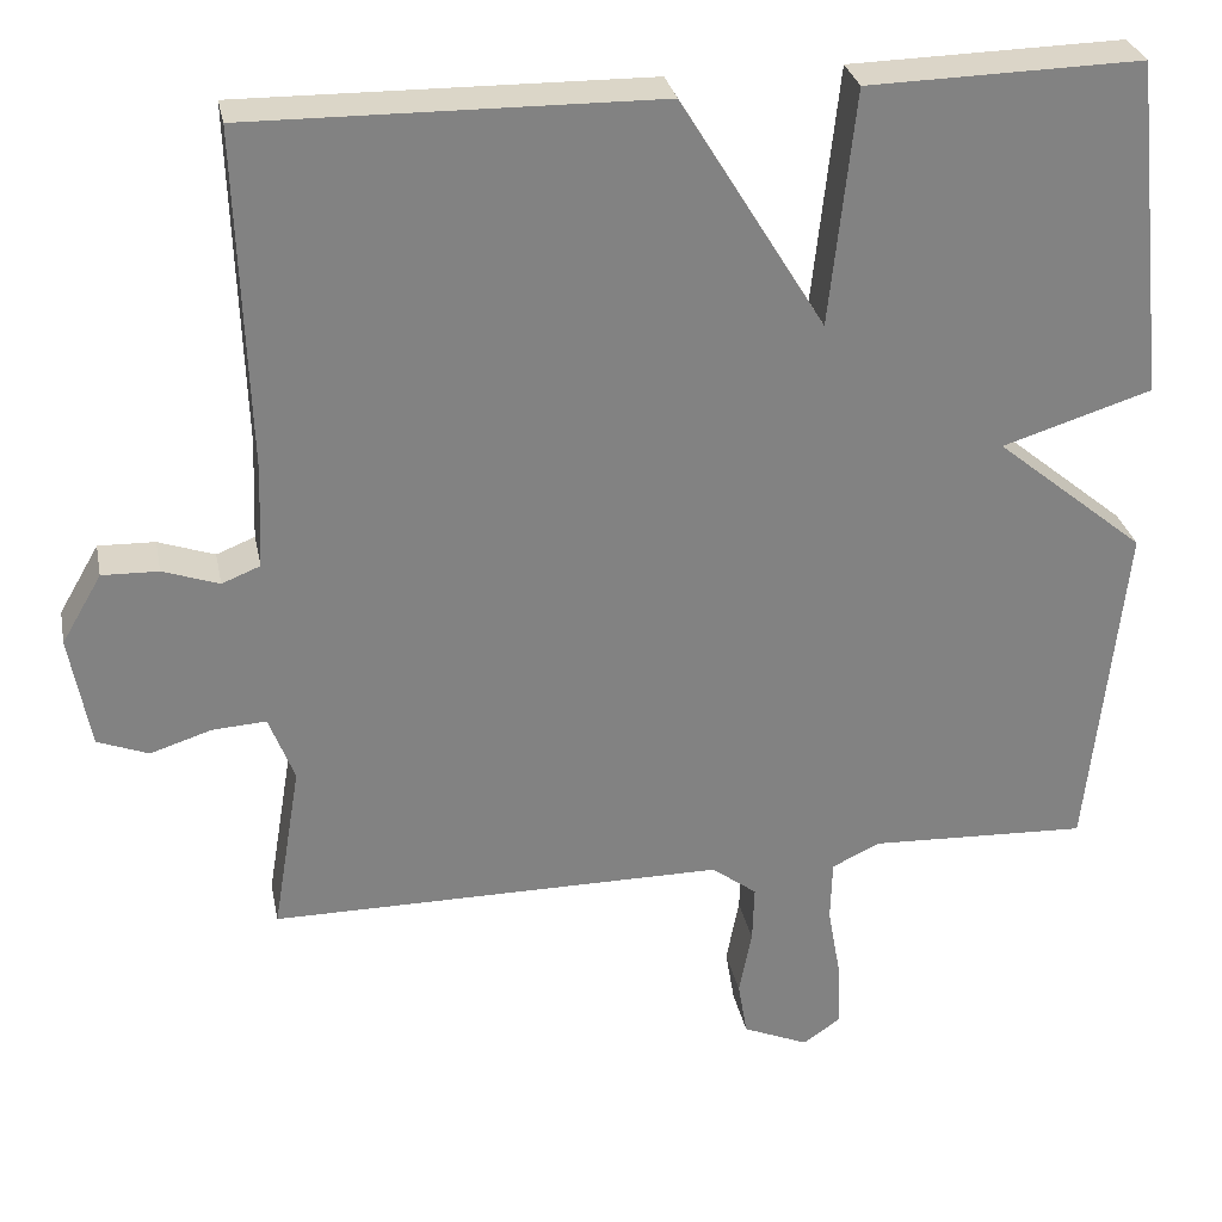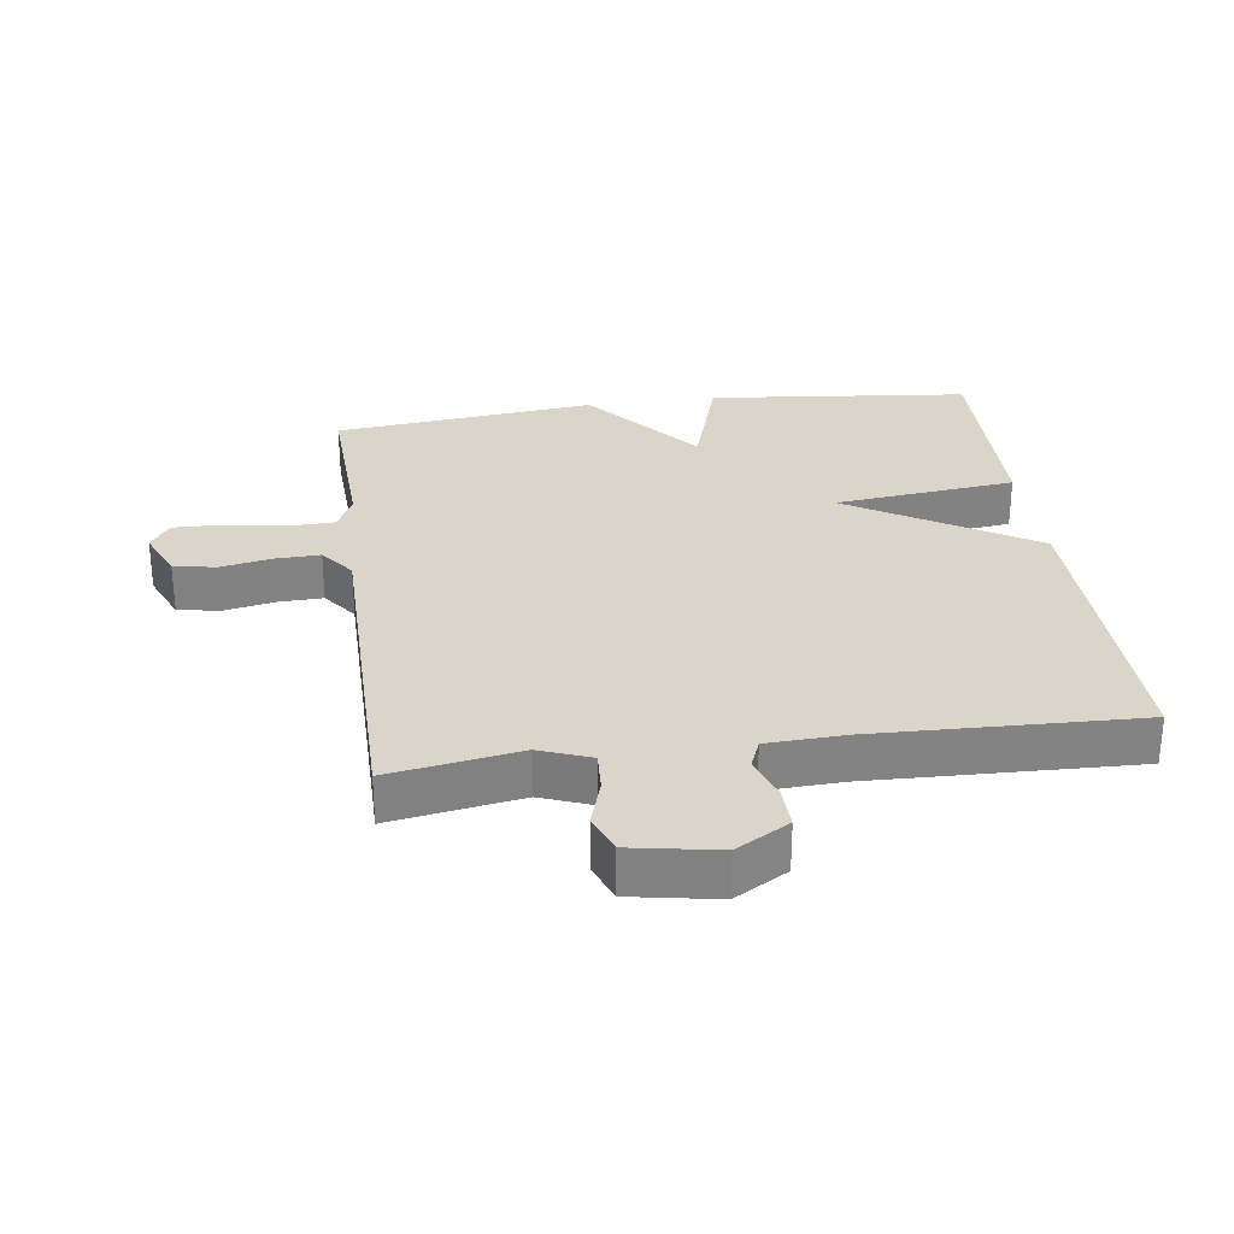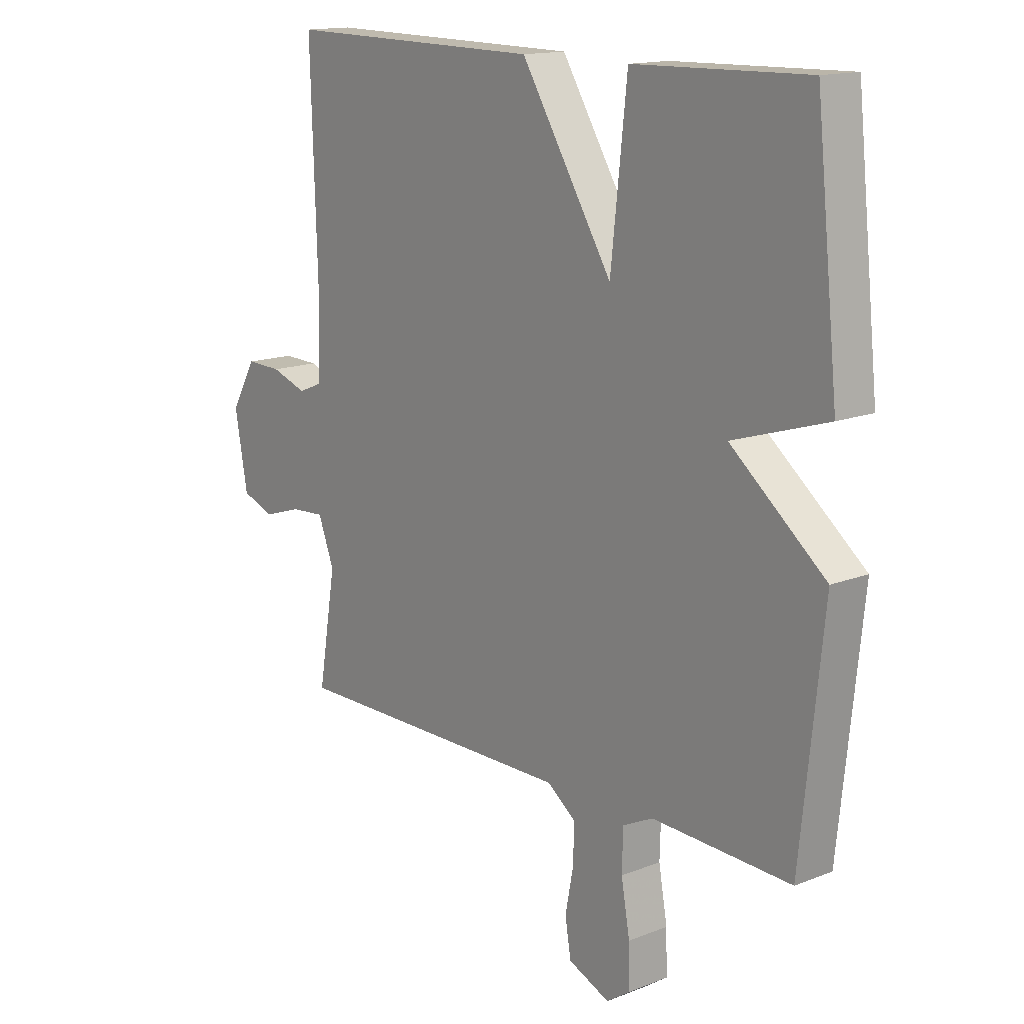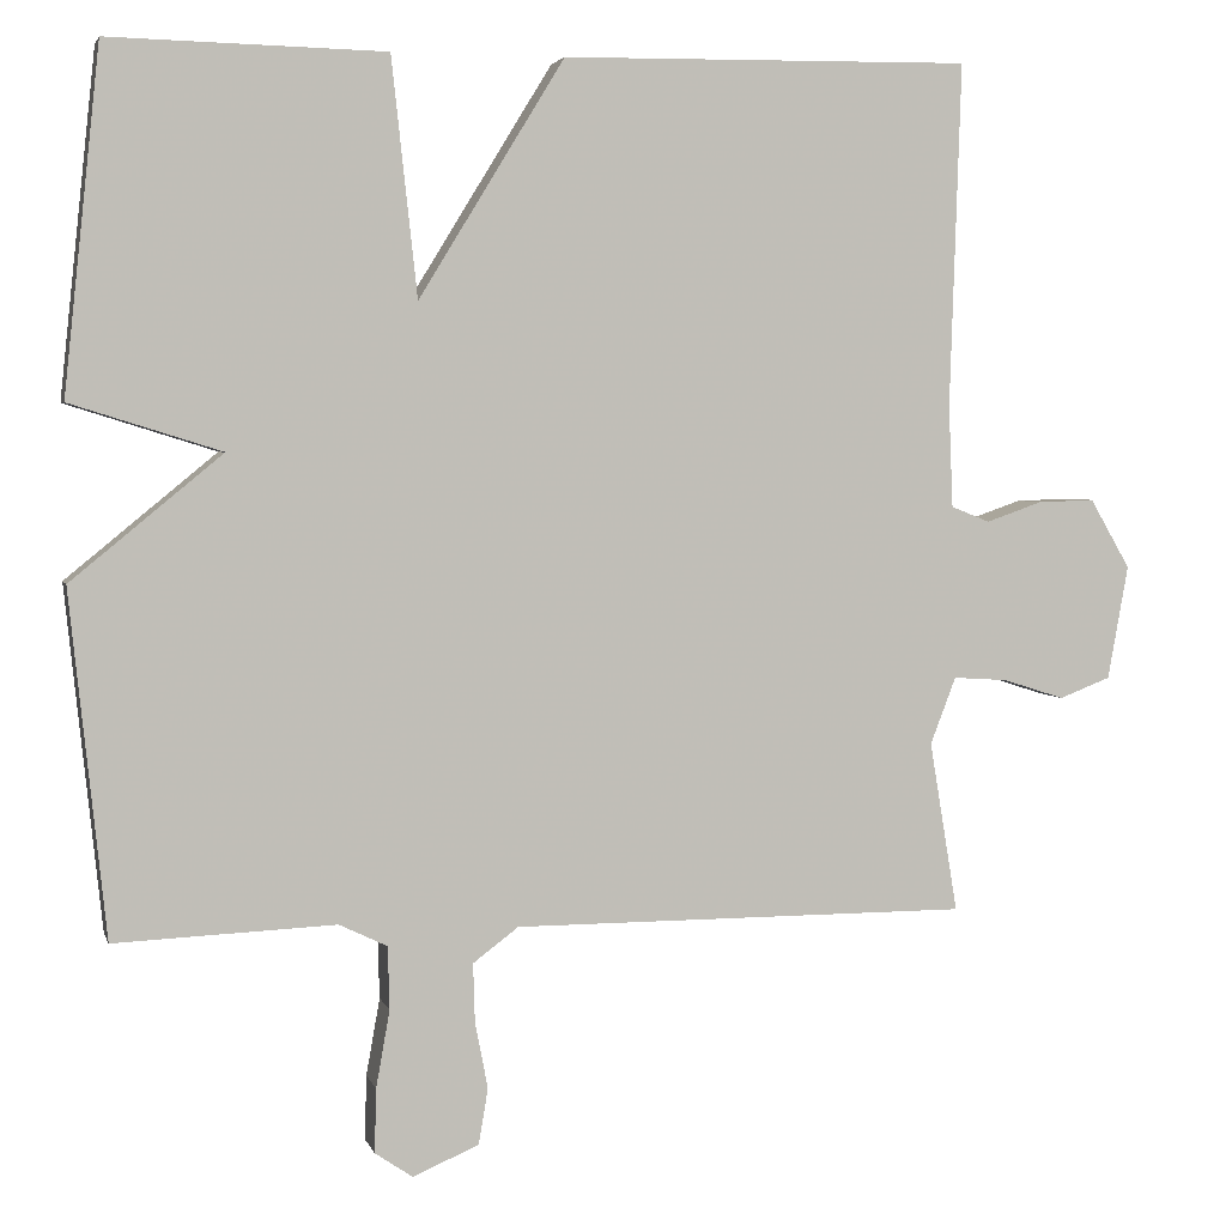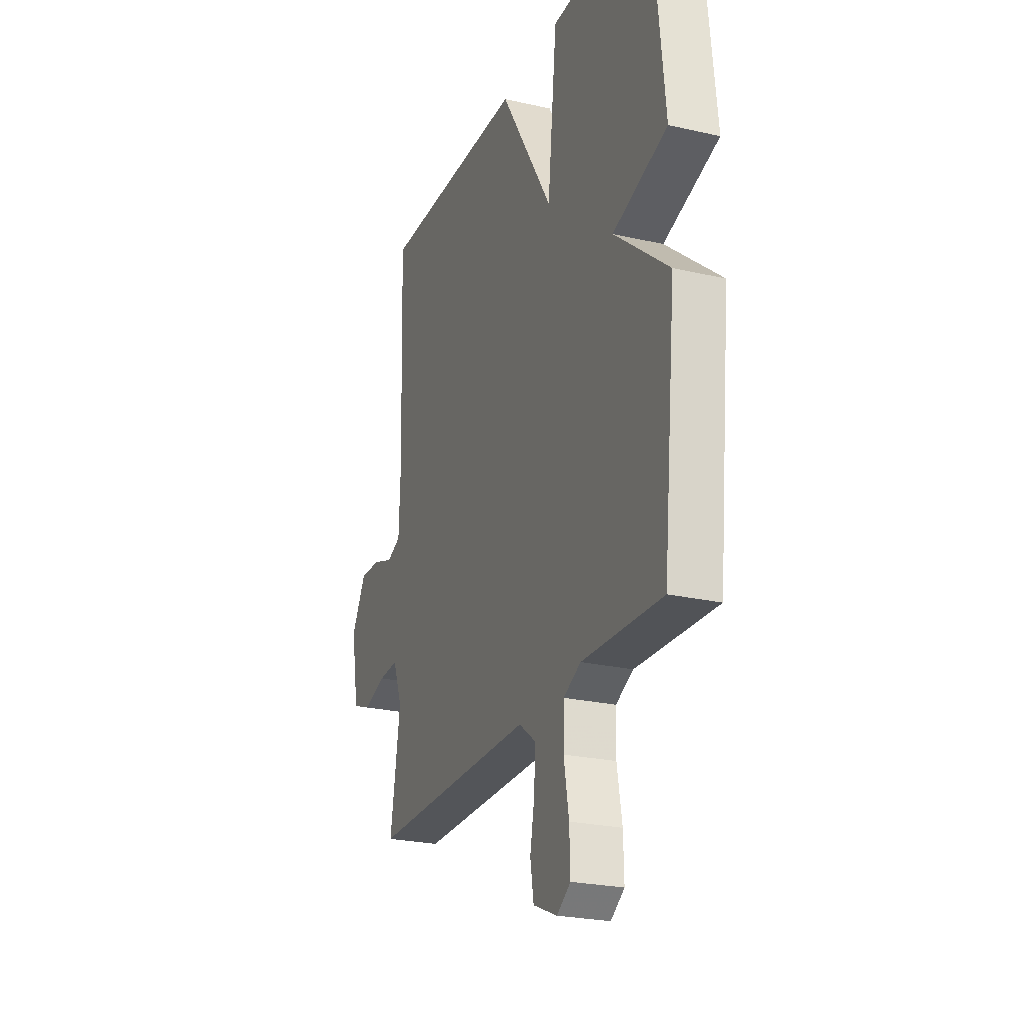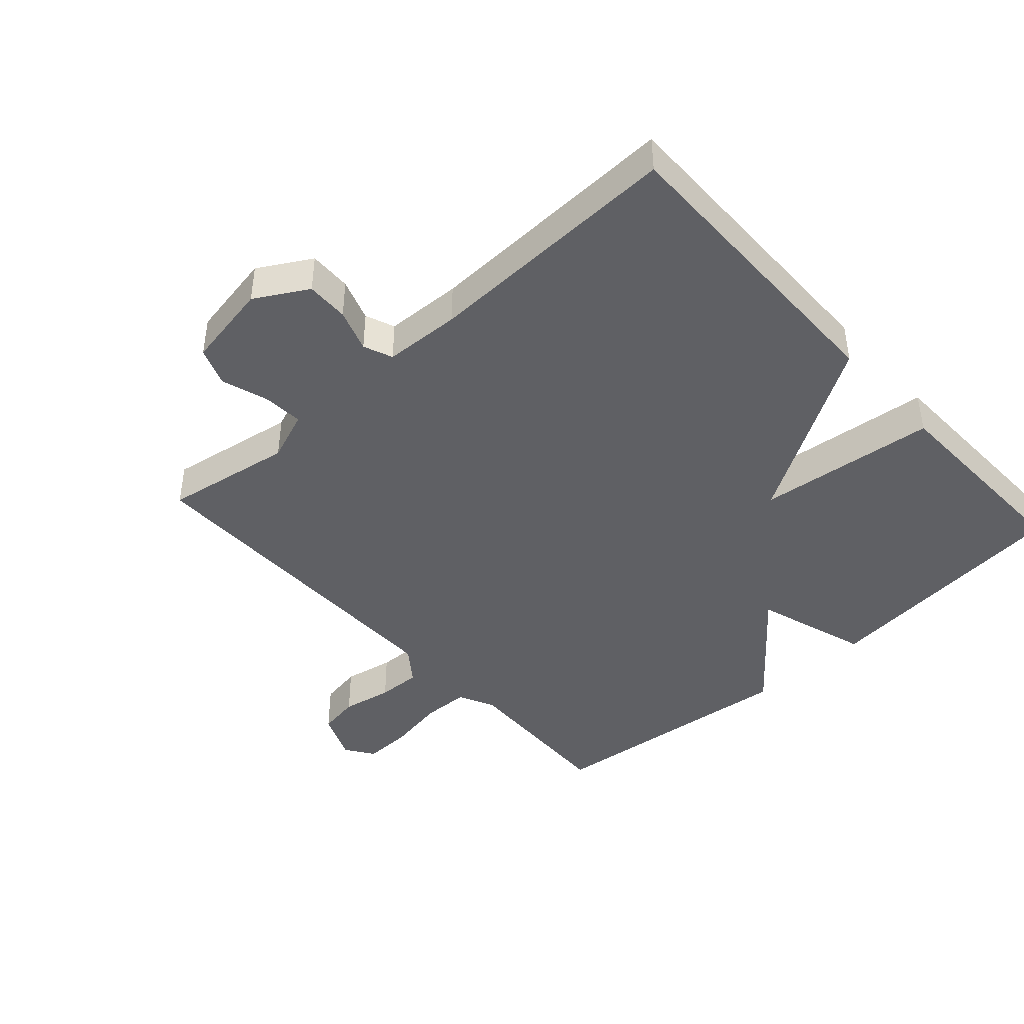
<metadata>
{"format":"obj","ext":"obj","renderer":"f3d","projection":"perspective","resolution":1024,"background":"white","views":[{"elev":29.6,"azim":-11.2,"up":"+Z"},{"elev":29.3,"azim":-97.9,"up":"+Y"},{"elev":14.8,"azim":49.8,"up":"+Z"},{"elev":3.5,"azim":166.1,"up":"+Z"},{"elev":-24.5,"azim":69.3,"up":"+Z"},{"elev":-43.2,"azim":-47.8,"up":"+Y"}]}
</metadata>
<code>
v 0.5 0.07 -0.5
v 0.242 0.07 -0.489
v 0.186 0.07 -0.516
v 0.184 0.07 -0.589
v 0.2 0.07 -0.679
v 0.202 0.07 -0.754
v 0.158 0.07 -0.784
v 0.081 0.07 -0.751
v 0.07 0.07 -0.686
v 0.085 0.07 -0.608
v 0.087 0.07 -0.54
v 0.034 0.07 -0.5
v -0.5 0.07 -0.5
v -0.467 0.07 -0.301
v -0.497 0.07 -0.223
v -0.56 0.07 -0.227
v -0.632 0.07 -0.25
v -0.692 0.07 -0.227
v -0.716 0.07 -0.094
v -0.669 0.07 -0.013
v -0.603 0.07 -0.015
v -0.537 0.07 -0.038
v -0.492 0.07 -0.02
v -0.487 0.07 0.099
v -0.5 0.07 0.5
v -0.022 0.07 0.493
v 0.148 0.07 0.216
v 0.178 0.07 0.493
v 0.5 0.07 0.5
v 0.542 0.07 0.101
v 0.366 0.07 0.046
v 0.542 0.07 -0.099
v 0.5 0 -0.5
v 0.242 0 -0.489
v 0.186 0 -0.516
v 0.184 0 -0.589
v 0.2 0 -0.679
v 0.202 0 -0.754
v 0.158 0 -0.784
v 0.081 0 -0.751
v 0.07 0 -0.686
v 0.085 0 -0.608
v 0.087 0 -0.54
v 0.034 0 -0.5
v -0.5 0 -0.5
v -0.467 0 -0.301
v -0.497 0 -0.223
v -0.56 0 -0.227
v -0.632 0 -0.25
v -0.692 0 -0.227
v -0.716 0 -0.094
v -0.669 0 -0.013
v -0.603 0 -0.015
v -0.537 0 -0.038
v -0.492 0 -0.02
v -0.487 0 0.099
v -0.5 0 0.5
v -0.022 0 0.493
v 0.148 0 0.216
v 0.178 0 0.493
v 0.5 0 0.5
v 0.542 0 0.101
v 0.366 0 0.046
v 0.542 0 -0.099
f 31 32 1 2
f 29 30 31
f 28 29 31
f 27 28 31
f 27 31 2 3
f 27 3 4
f 26 27 4
f 25 26 4
f 24 25 4
f 23 24 4
f 22 23 4
f 20 21 22
f 19 20 22
f 18 19 22
f 17 18 22
f 16 17 22
f 15 16 22
f 14 15 22
f 12 13 14
f 12 14 22
f 11 12 22 4
f 8 9 10
f 7 8 10
f 6 7 10
f 5 6 10
f 4 5 10
f 4 10 11
f 34 33 64 63
f 63 62 61
f 63 61 60
f 63 60 59
f 35 34 63 59
f 36 35 59
f 36 59 58
f 36 58 57
f 36 57 56
f 36 56 55
f 36 55 54
f 54 53 52
f 54 52 51
f 54 51 50
f 54 50 49
f 54 49 48
f 54 48 47
f 54 47 46
f 46 45 44
f 54 46 44
f 36 54 44 43
f 42 41 40
f 42 40 39
f 42 39 38
f 42 38 37
f 42 37 36
f 43 42 36
f 1 33 34 2
f 2 34 35 3
f 3 35 36 4
f 4 36 37 5
f 5 37 38 6
f 6 38 39 7
f 7 39 40 8
f 8 40 41 9
f 9 41 42 10
f 10 42 43 11
f 11 43 44 12
f 12 44 45 13
f 13 45 46 14
f 14 46 47 15
f 15 47 48 16
f 16 48 49 17
f 17 49 50 18
f 18 50 51 19
f 19 51 52 20
f 20 52 53 21
f 21 53 54 22
f 22 54 55 23
f 23 55 56 24
f 24 56 57 25
f 25 57 58 26
f 26 58 59 27
f 27 59 60 28
f 28 60 61 29
f 29 61 62 30
f 30 62 63 31
f 31 63 64 32
f 32 64 33 1

</code>
